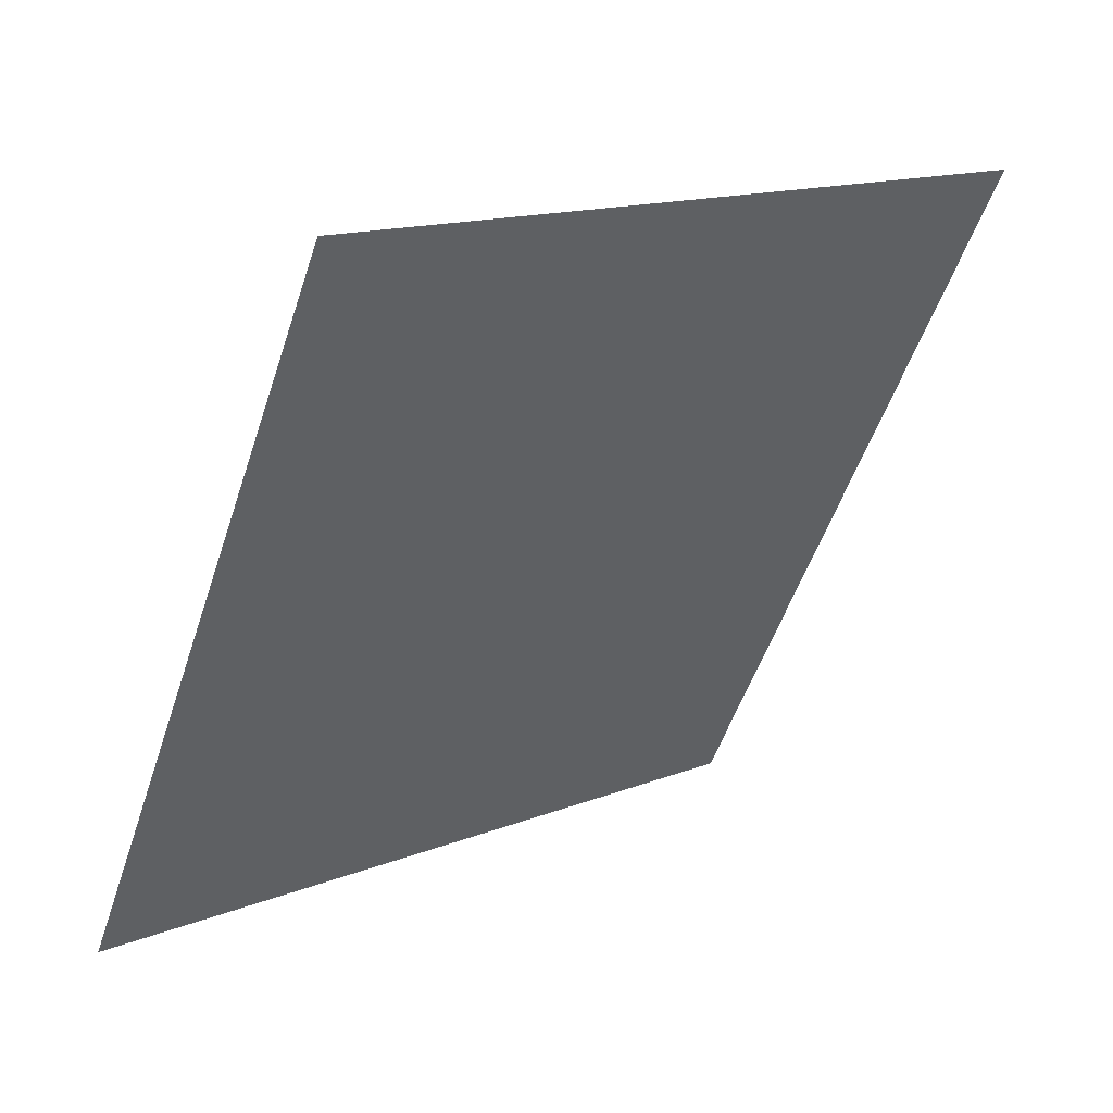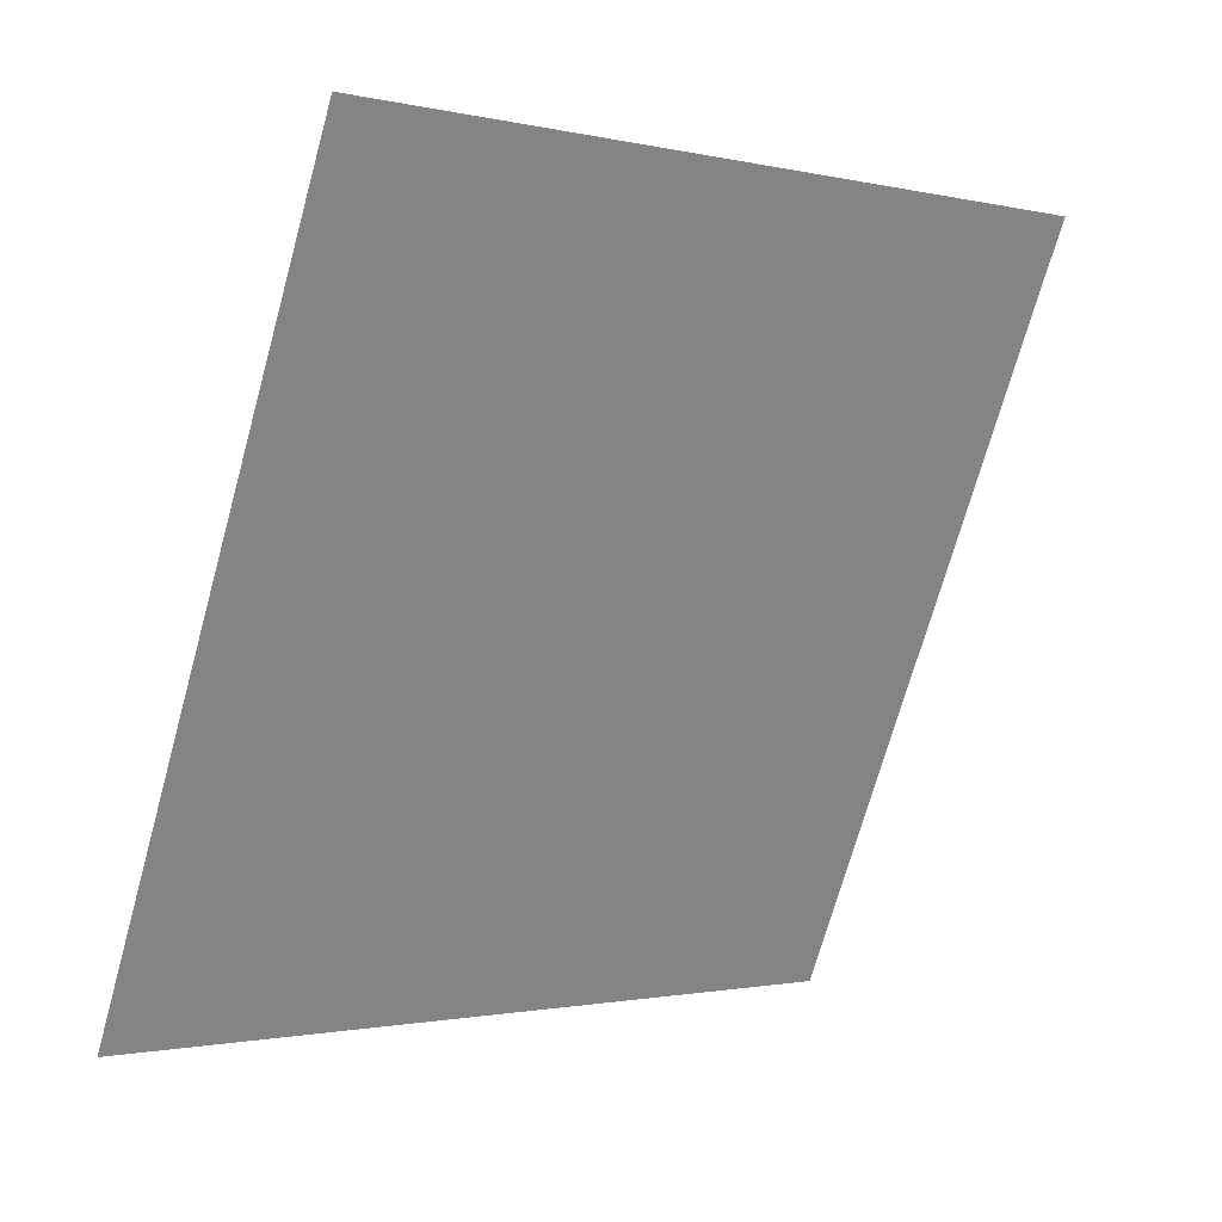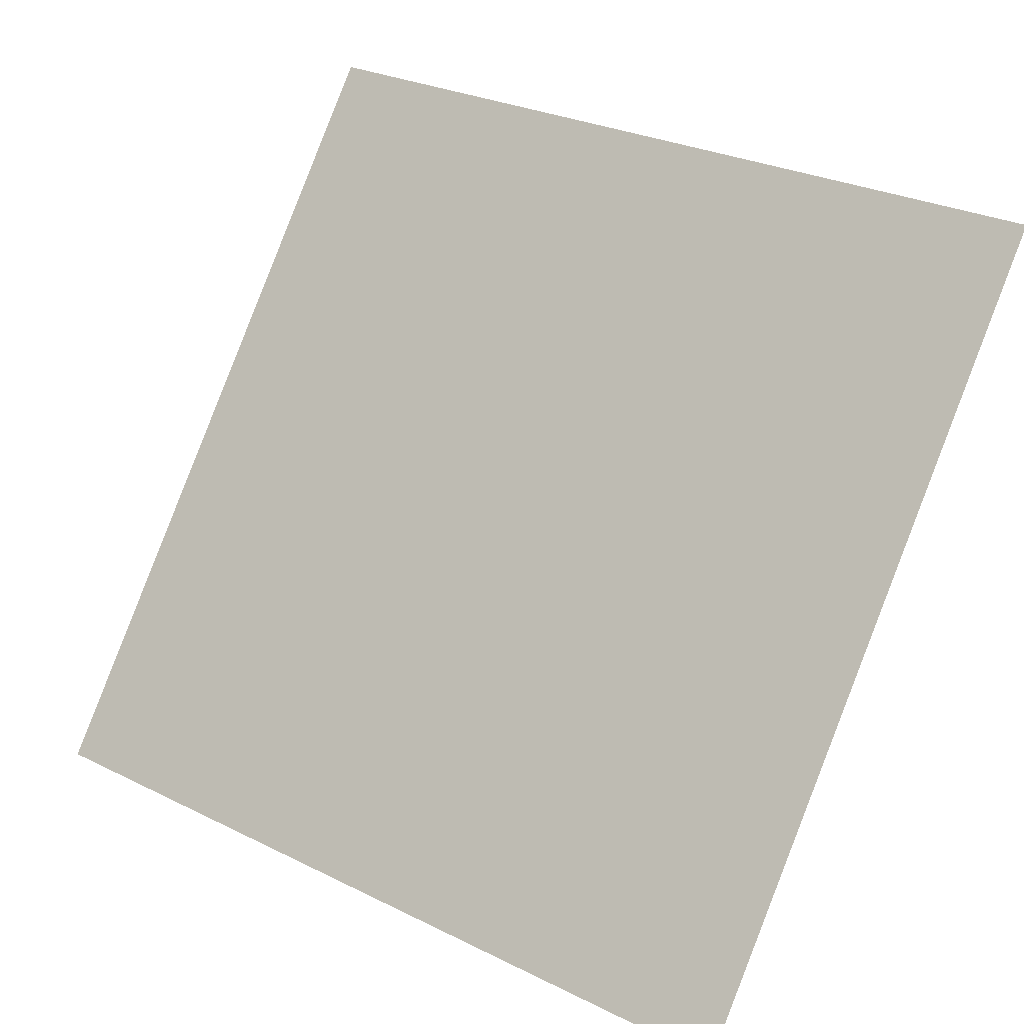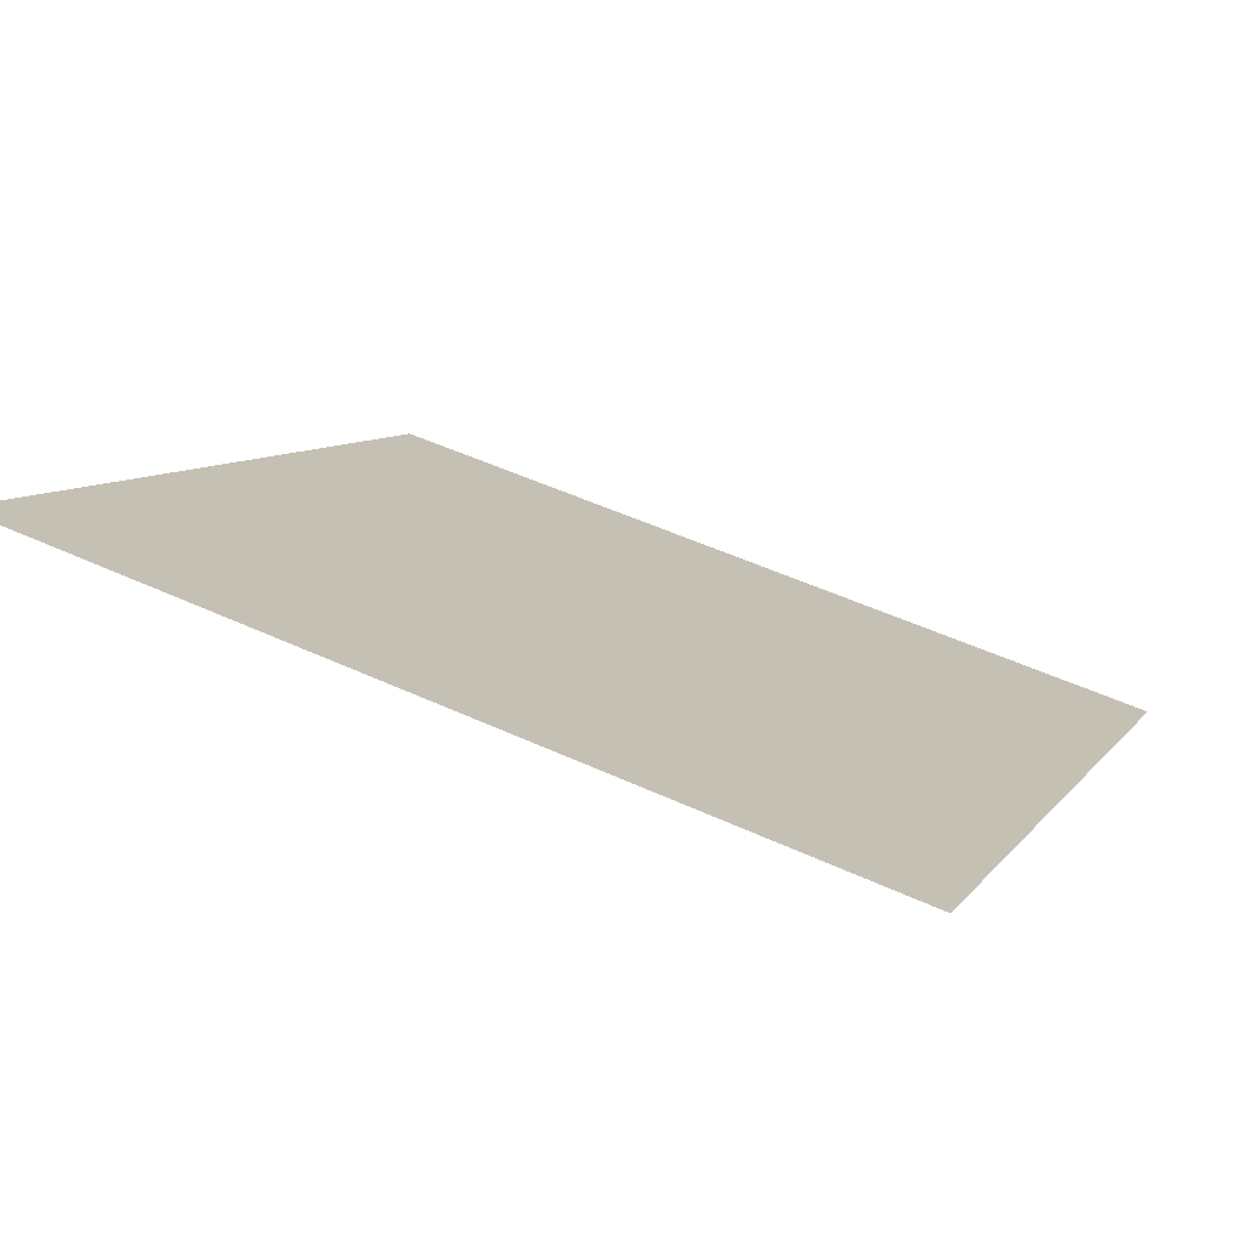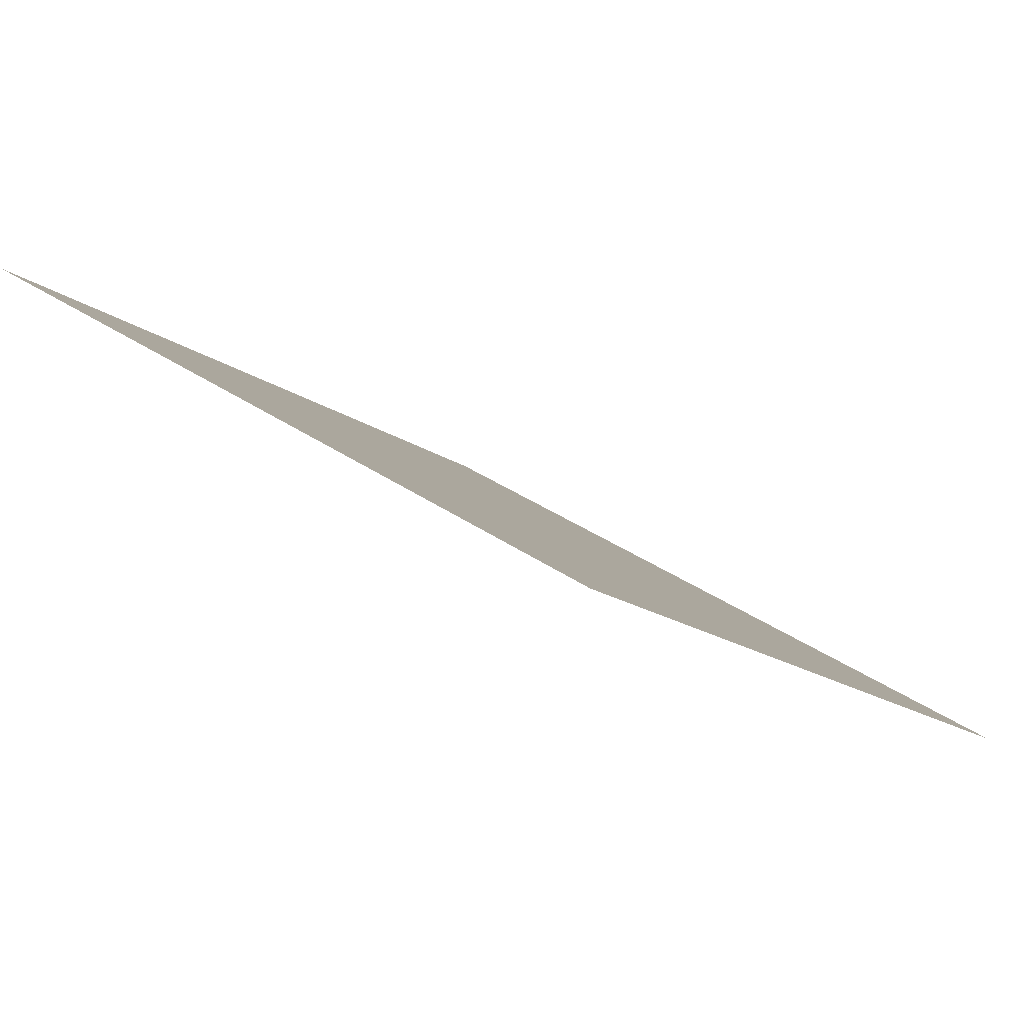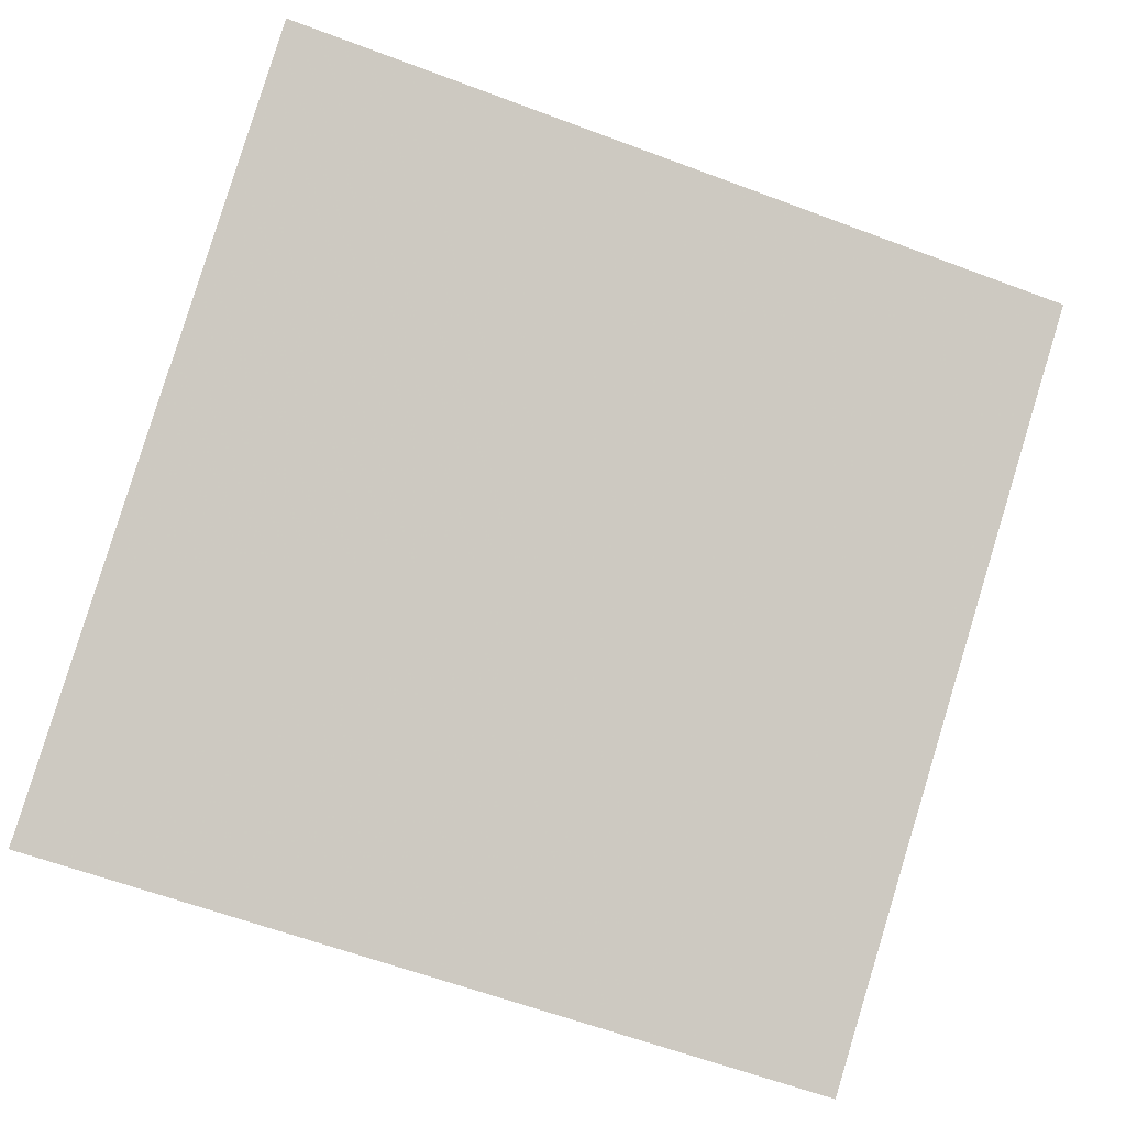
<metadata>
{"format":"obj","ext":"obj","renderer":"f3d","projection":"perspective","resolution":1024,"background":"white","views":[{"elev":-51.7,"azim":-107.8,"up":"+Y"},{"elev":-70.6,"azim":-105.1,"up":"+Y"},{"elev":27.3,"azim":35.4,"up":"+Z"},{"elev":48.0,"azim":27.1,"up":"+Y"},{"elev":30.2,"azim":45.4,"up":"+Y"},{"elev":-58.5,"azim":-20.2,"up":"+Y"}]}
</metadata>
<code>
v 0.06718 0.6153 0.2805
v 0.06062 0.6154 0.2805
v 0.06074 0.6194 0.2858
v 0.0673 0.6192 0.2857
f 4 3 2 1

</code>
